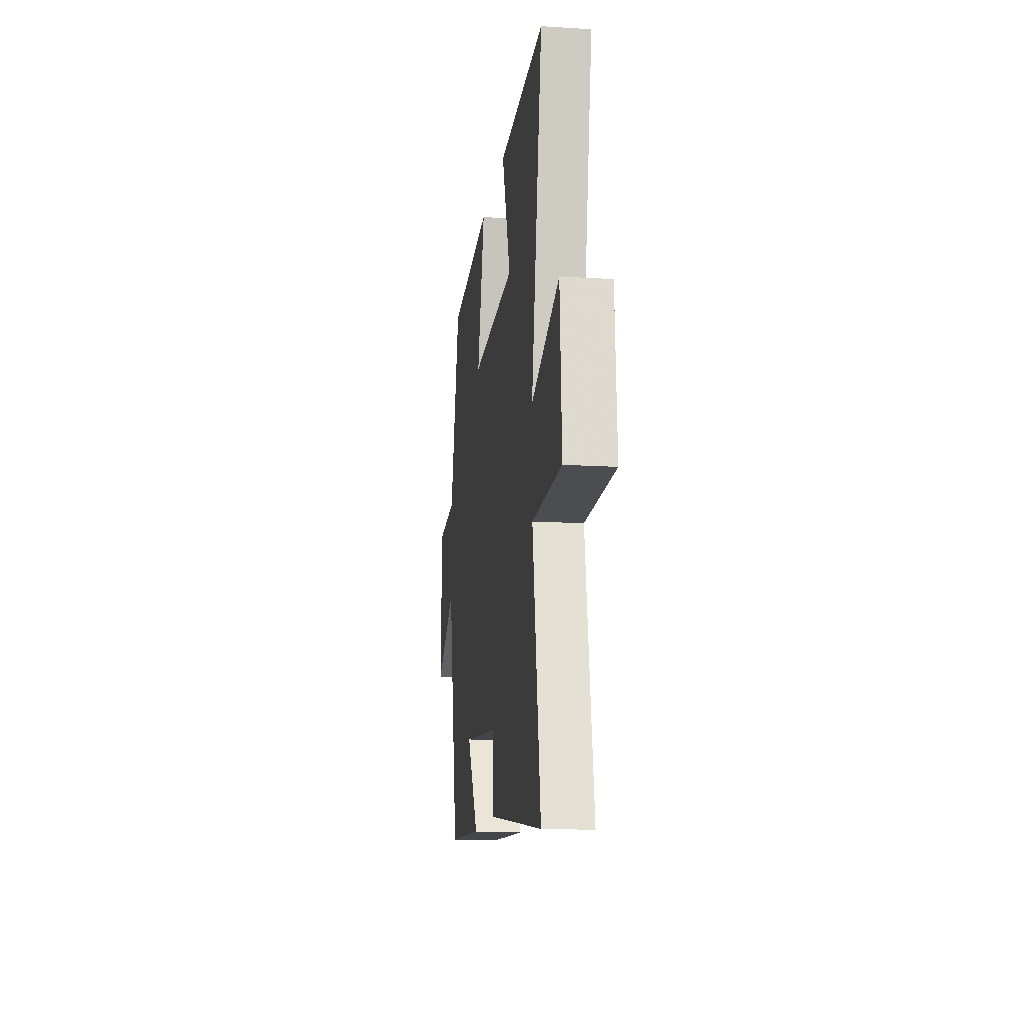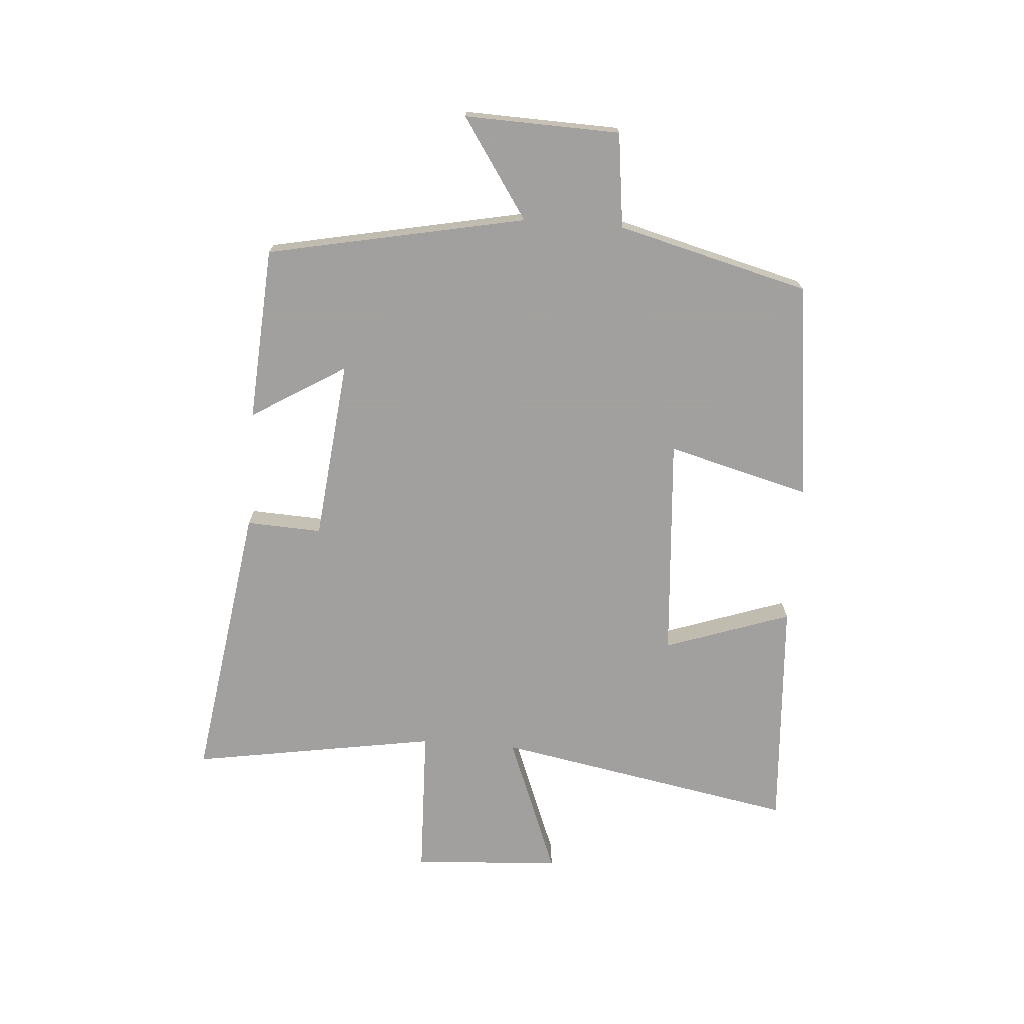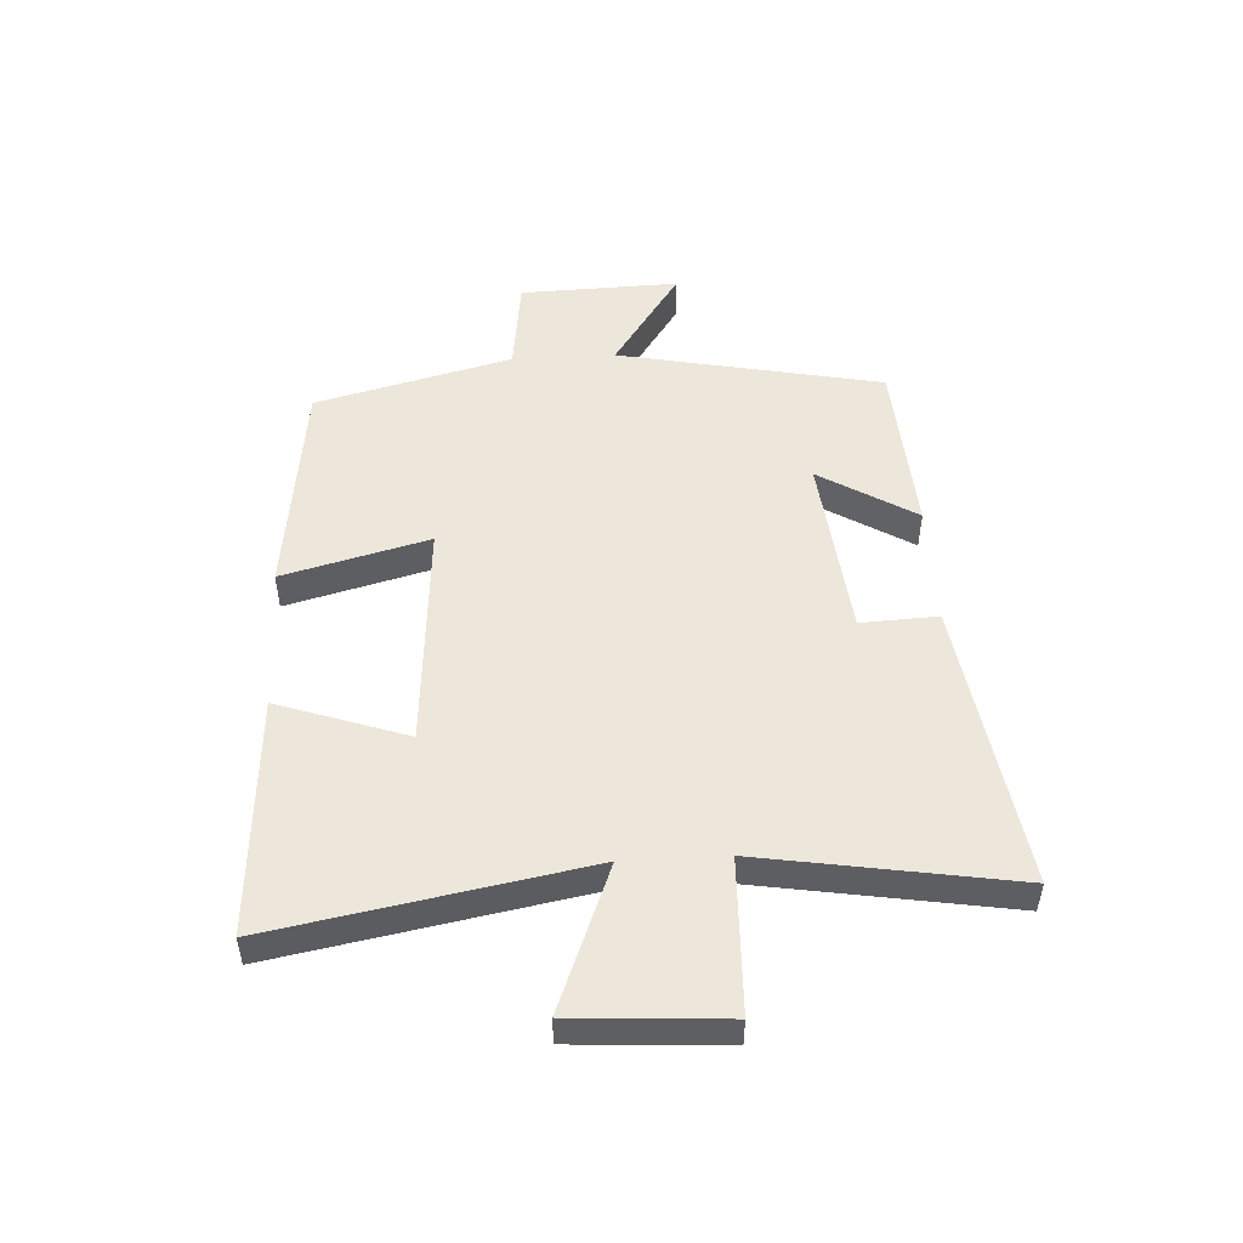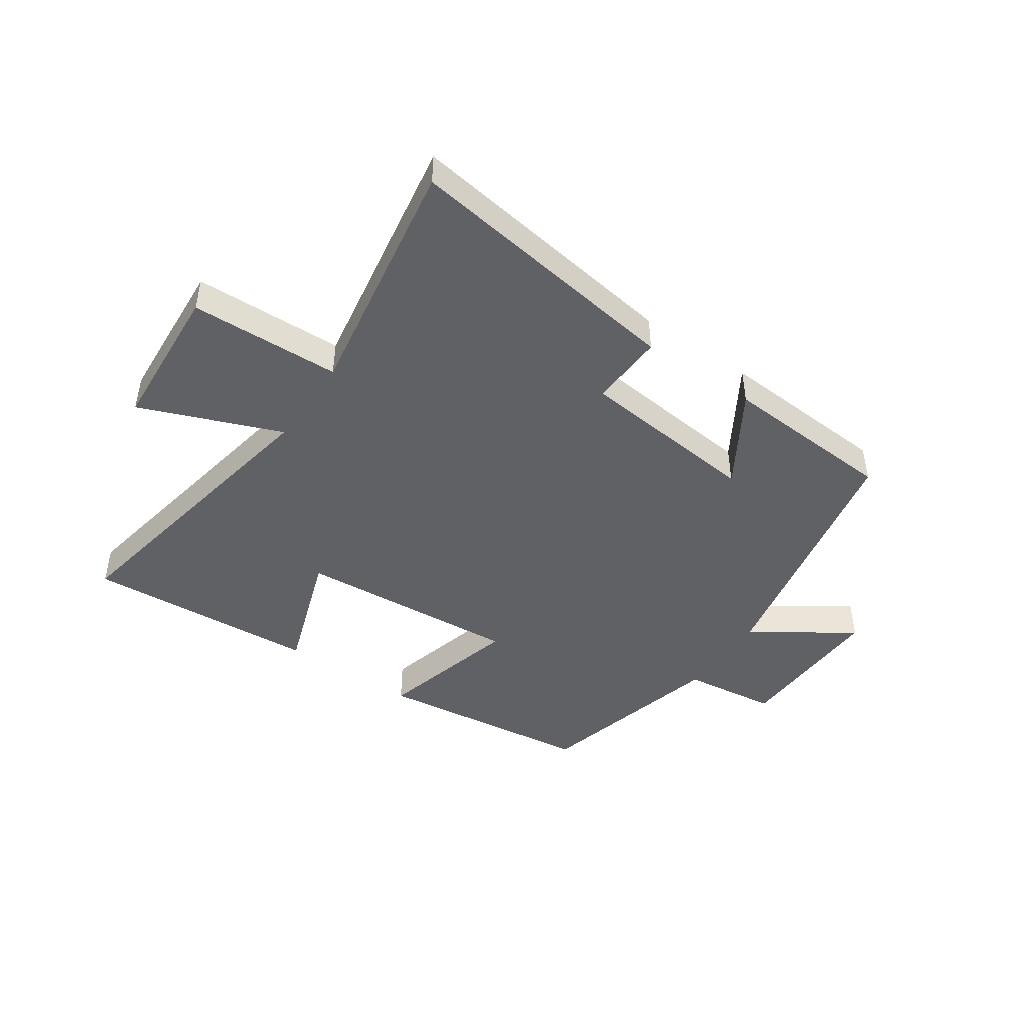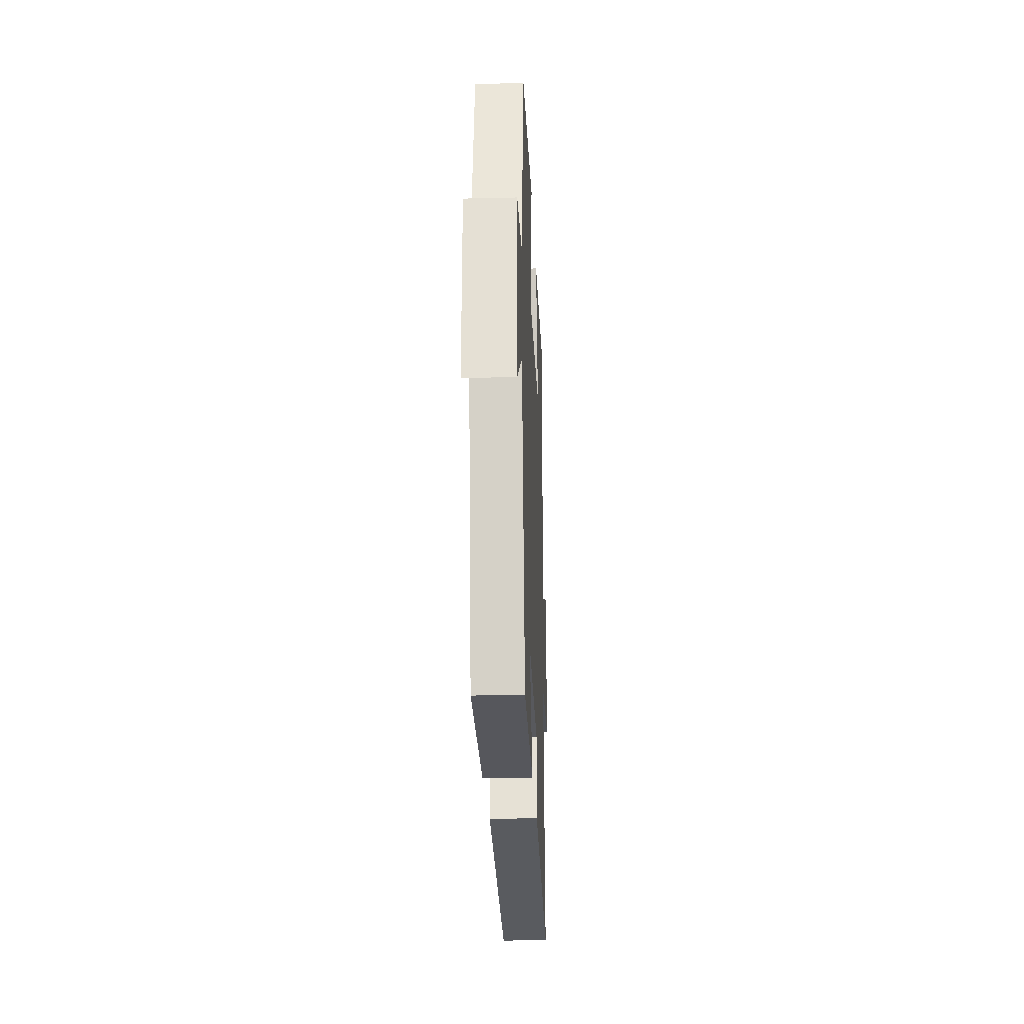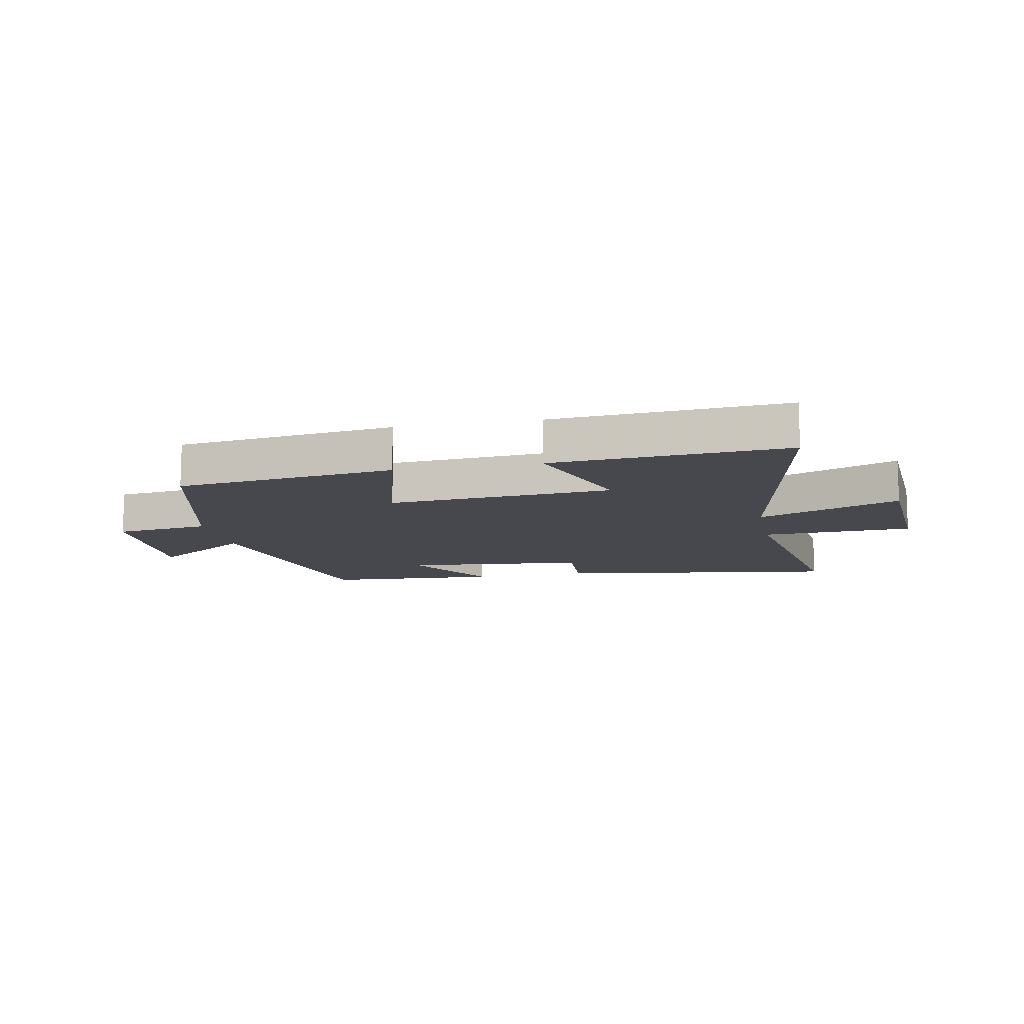
<metadata>
{"format":"obj","ext":"obj","renderer":"f3d","projection":"perspective","resolution":1024,"background":"white","views":[{"elev":-14.4,"azim":82.2,"up":"+Z"},{"elev":-71.9,"azim":-94.3,"up":"+Y"},{"elev":50.3,"azim":86.8,"up":"+Y"},{"elev":-45.6,"azim":145.6,"up":"+Y"},{"elev":-23.9,"azim":-87.7,"up":"+Z"},{"elev":-11.7,"azim":11.3,"up":"+Y"}]}
</metadata>
<code>
v -0.411 0.07 -0.481
v -0.5 0.07 -0.042
v -0.669 0.07 -0.156
v -0.661 0.07 0.108
v -0.5 0.07 0.128
v -0.416 0.07 0.454
v -0.045 0.07 0.5
v -0.109 0.07 0.258
v 0.271 0.07 0.286
v 0.197 0.07 0.5
v 0.594 0.07 0.526
v 0.5 0.07 0.013
v 0.74 0.07 0.107
v 0.756 0.07 -0.145
v 0.5 0.07 -0.153
v 0.569 0.07 -0.571
v 0.089 0.07 -0.5
v 0.095 0.07 -0.372
v -0.213 0.07 -0.34
v -0.115 0.07 -0.5
v -0.411 0 -0.481
v -0.5 0 -0.042
v -0.669 0 -0.156
v -0.661 0 0.108
v -0.5 0 0.128
v -0.416 0 0.454
v -0.045 0 0.5
v -0.109 0 0.258
v 0.271 0 0.286
v 0.197 0 0.5
v 0.594 0 0.526
v 0.5 0 0.013
v 0.74 0 0.107
v 0.756 0 -0.145
v 0.5 0 -0.153
v 0.569 0 -0.571
v 0.089 0 -0.5
v 0.095 0 -0.372
v -0.213 0 -0.34
v -0.115 0 -0.5
f 19 20 1 2
f 18 19 2
f 15 16 17 18
f 15 18 2
f 12 13 14 15
f 12 15 2
f 9 10 11 12
f 8 9 12 2
f 5 6 7 8
f 5 8 2 3
f 3 4 5
f 22 21 40 39
f 22 39 38
f 38 37 36 35
f 22 38 35
f 35 34 33 32
f 22 35 32
f 32 31 30 29
f 22 32 29 28
f 28 27 26 25
f 23 22 28 25
f 25 24 23
f 1 21 22 2
f 2 22 23 3
f 3 23 24 4
f 4 24 25 5
f 5 25 26 6
f 6 26 27 7
f 7 27 28 8
f 8 28 29 9
f 9 29 30 10
f 10 30 31 11
f 11 31 32 12
f 12 32 33 13
f 13 33 34 14
f 14 34 35 15
f 15 35 36 16
f 16 36 37 17
f 17 37 38 18
f 18 38 39 19
f 19 39 40 20
f 20 40 21 1

</code>
